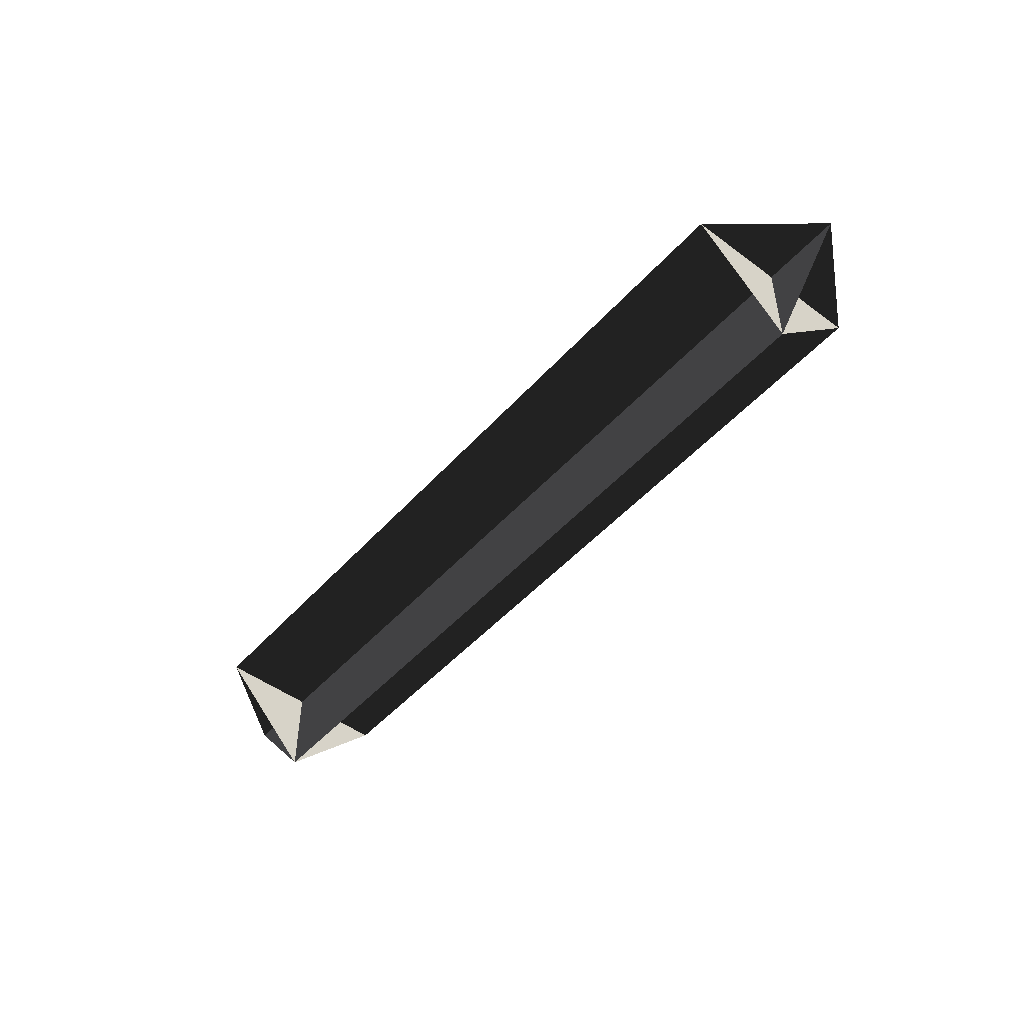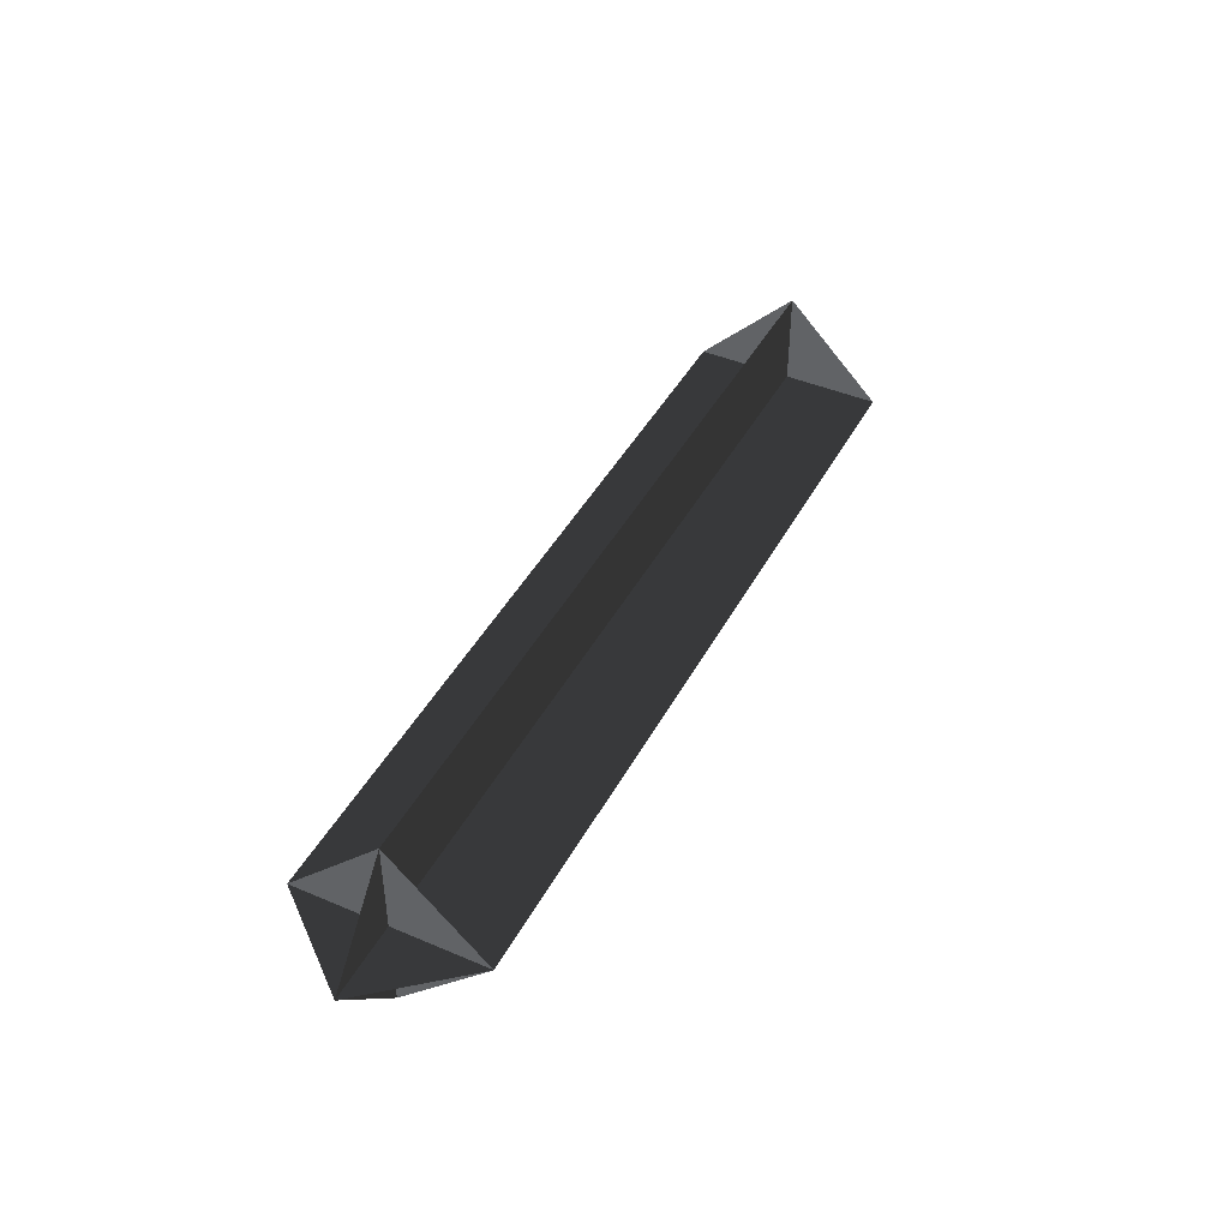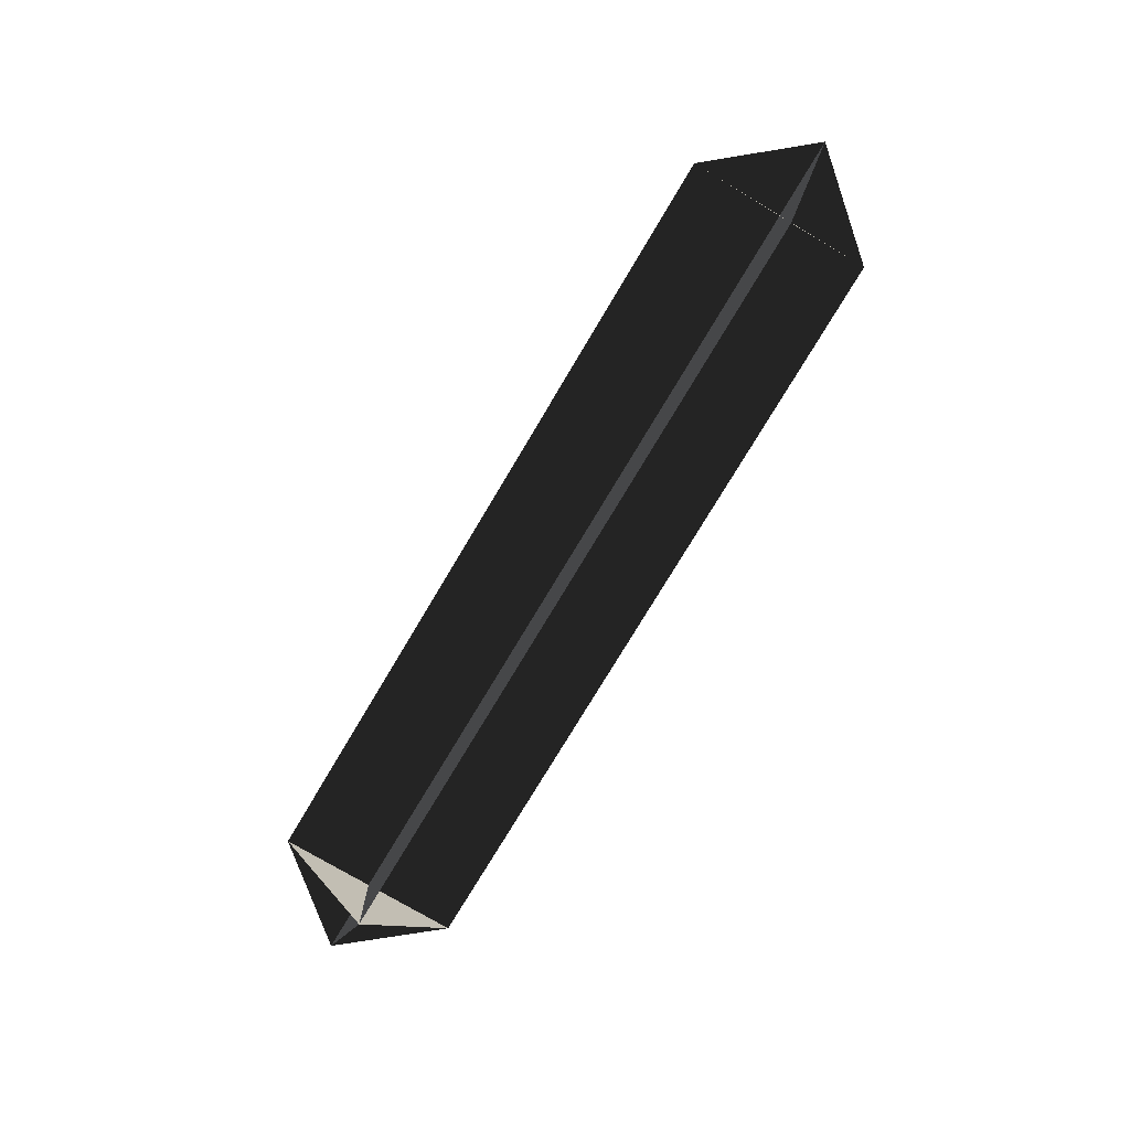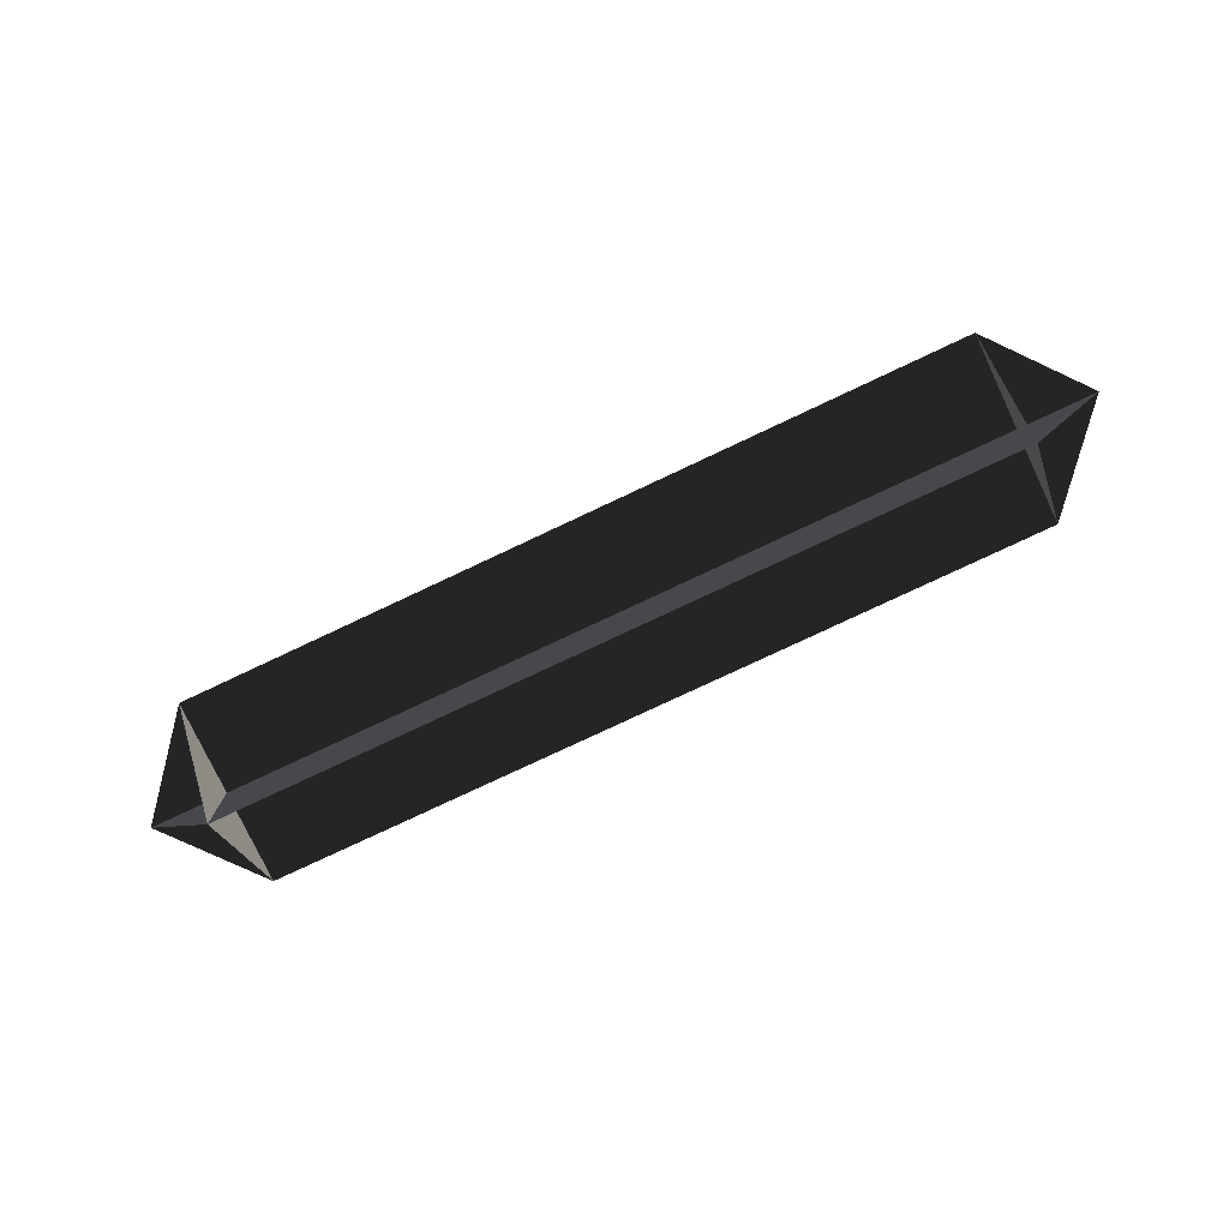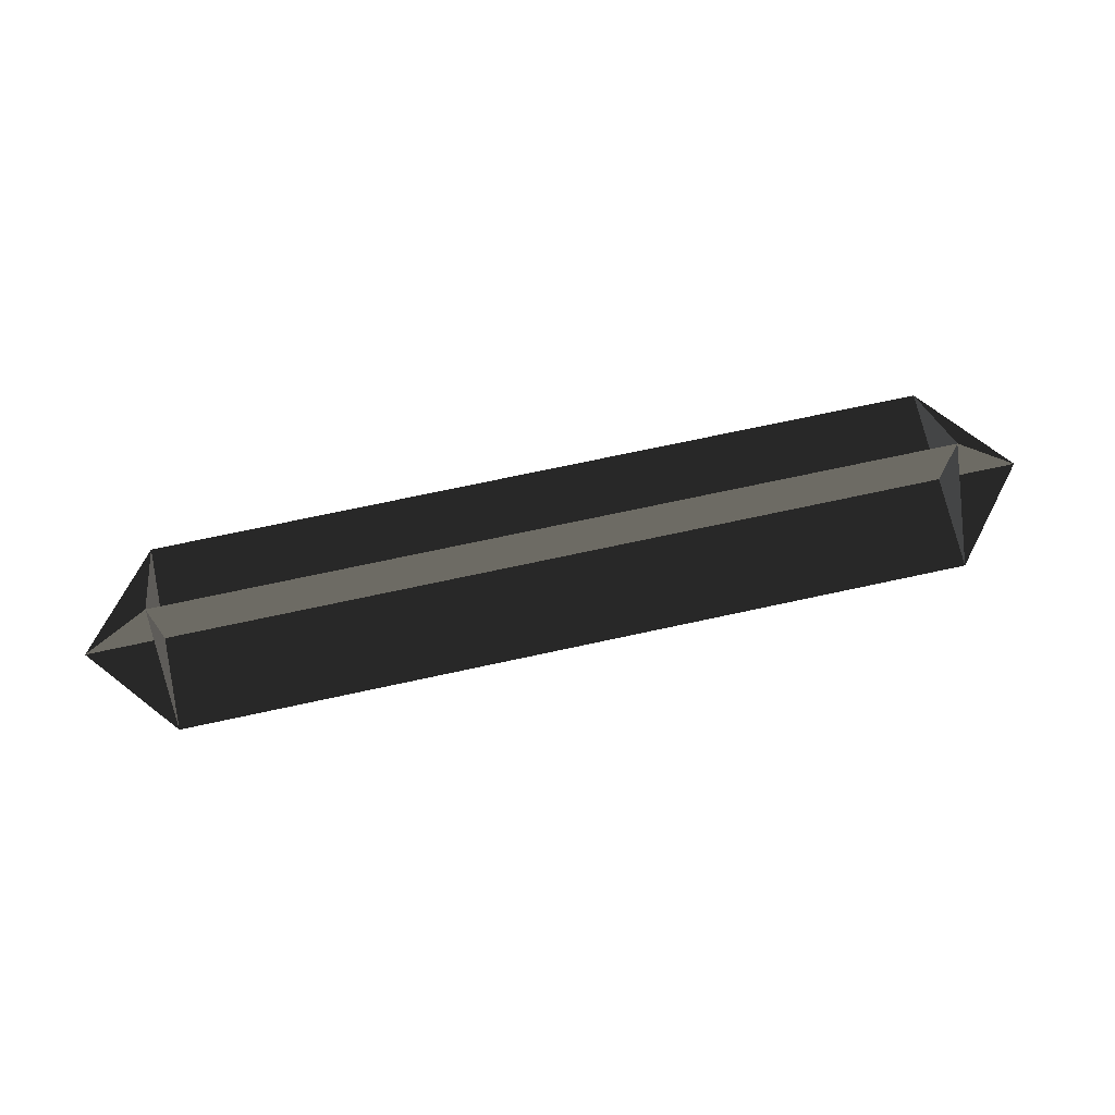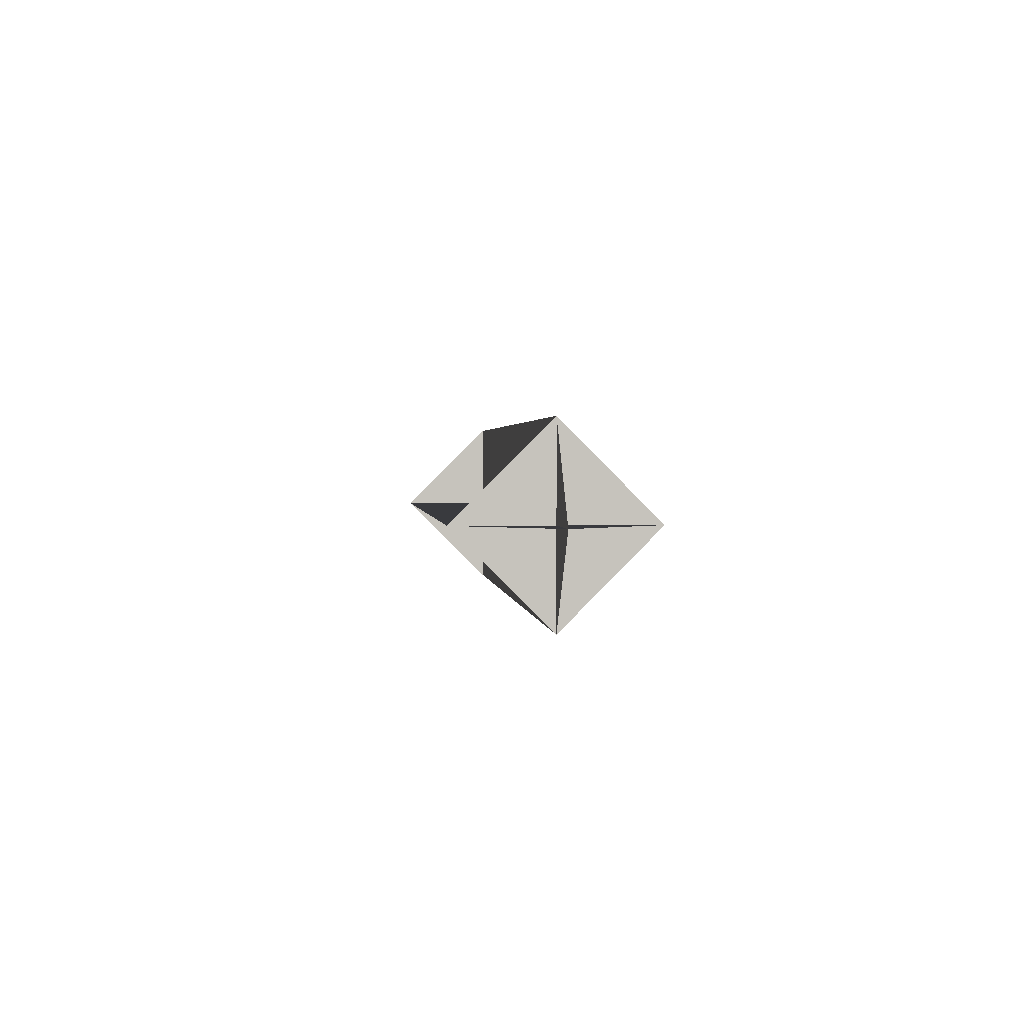
<metadata>
{"format":"obj","ext":"obj","renderer":"f3d","projection":"perspective","resolution":1024,"background":"white","views":[{"elev":-48.6,"azim":-129.7,"up":"+Z"},{"elev":43.8,"azim":-63.4,"up":"+Z"},{"elev":-75.7,"azim":59.2,"up":"+Z"},{"elev":-77.9,"azim":-154.8,"up":"+Y"},{"elev":71.0,"azim":167.7,"up":"+Z"},{"elev":1.7,"azim":84.4,"up":"+Z"}]}
</metadata>
<code>
v 0.0169 0.0491 -0.0016
v -0.3902 0.0493 -0.0016
v -0.3903 -0.048 -0.0016
v -0.431 0.0007 -0.0016
v 0.0576 0.0004 -0.0016
v 0.0168 -0.0483 -0.0016
v 0.0169 0.0004 -0.0503
v -0.3903 0.0007 -0.0502
v -0.3903 0.0007 0.0471
v -0.431 0.0007 -0.0016
v 0.0576 0.0004 -0.0016
v 0.0169 0.0004 0.0471
v -0.3903 -0.048 -0.0016
v -0.3903 0.0007 -0.0502
v -0.3903 0.0007 0.0471
v -0.3902 0.0493 -0.0016
v 0.0168 -0.0483 -0.0016
v 0.0169 0.0004 -0.0503
v 0.0169 0.0004 0.0471
v 0.0169 0.0491 -0.0016
g Group_001
f 1 2 4 3
f 1 3 6 5
g Group_002
f 7 8 10 9
f 7 9 12 11
g Group_003
f 13 14 16 15
g Group_004
f 17 18 20 19

</code>
